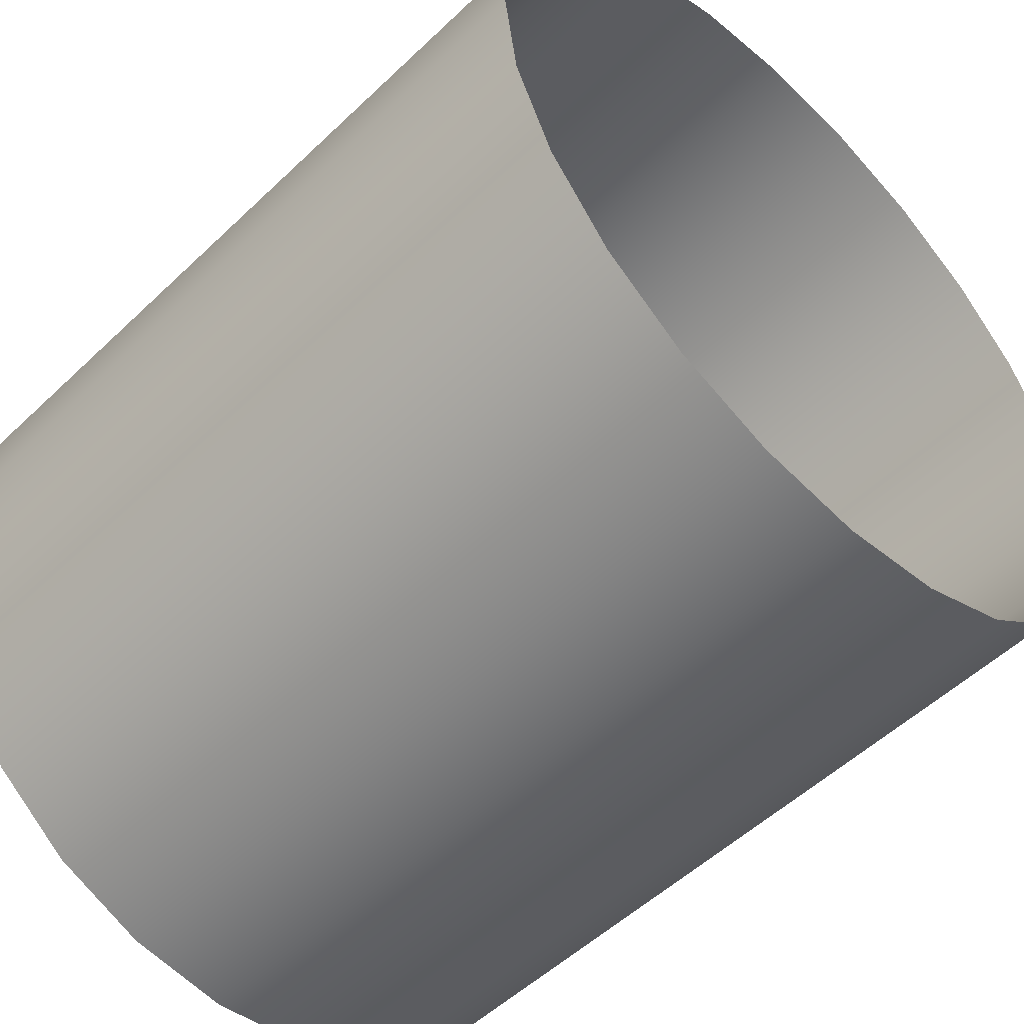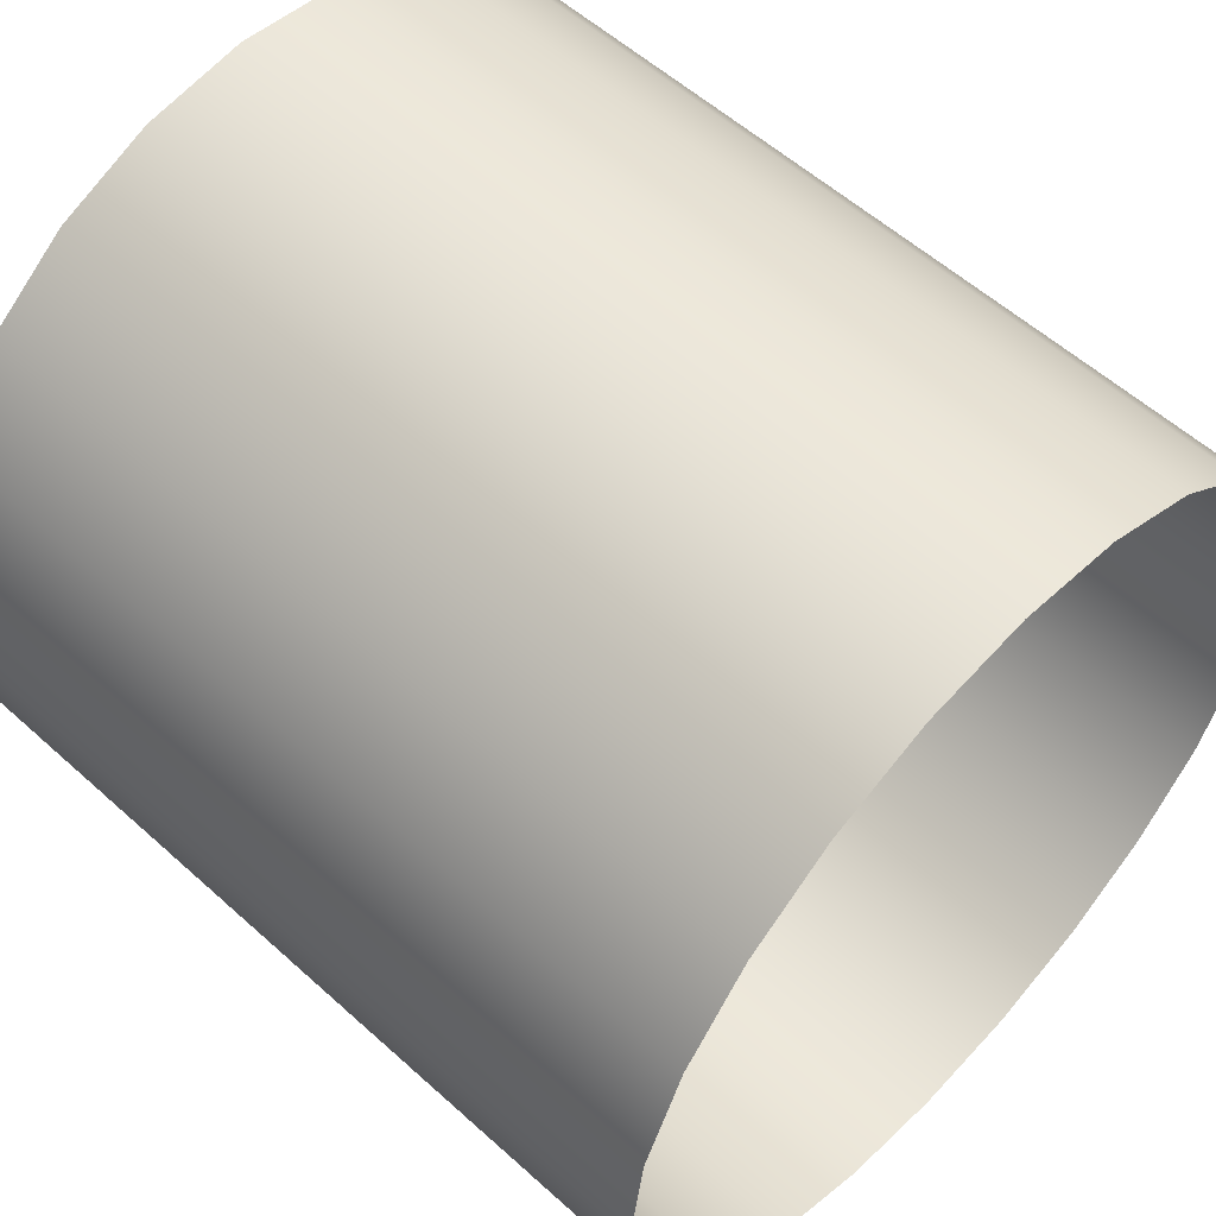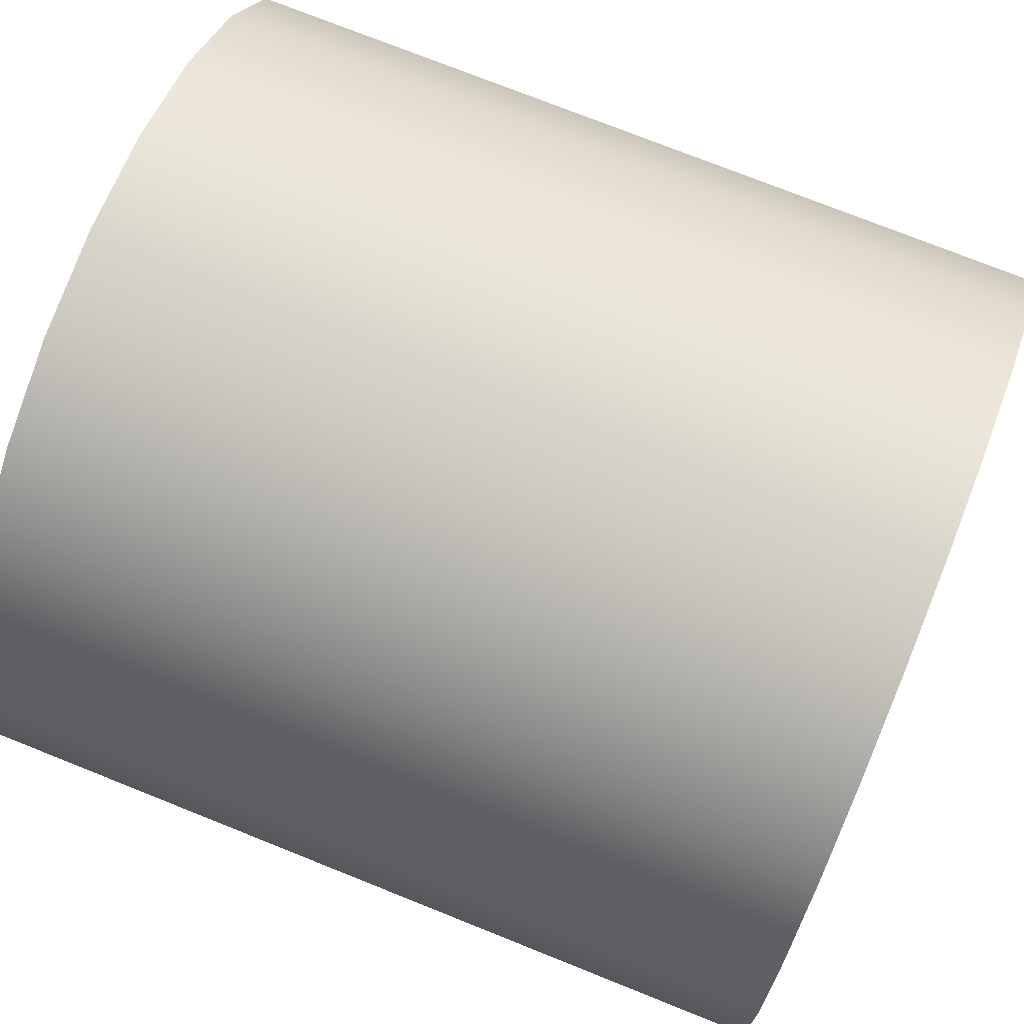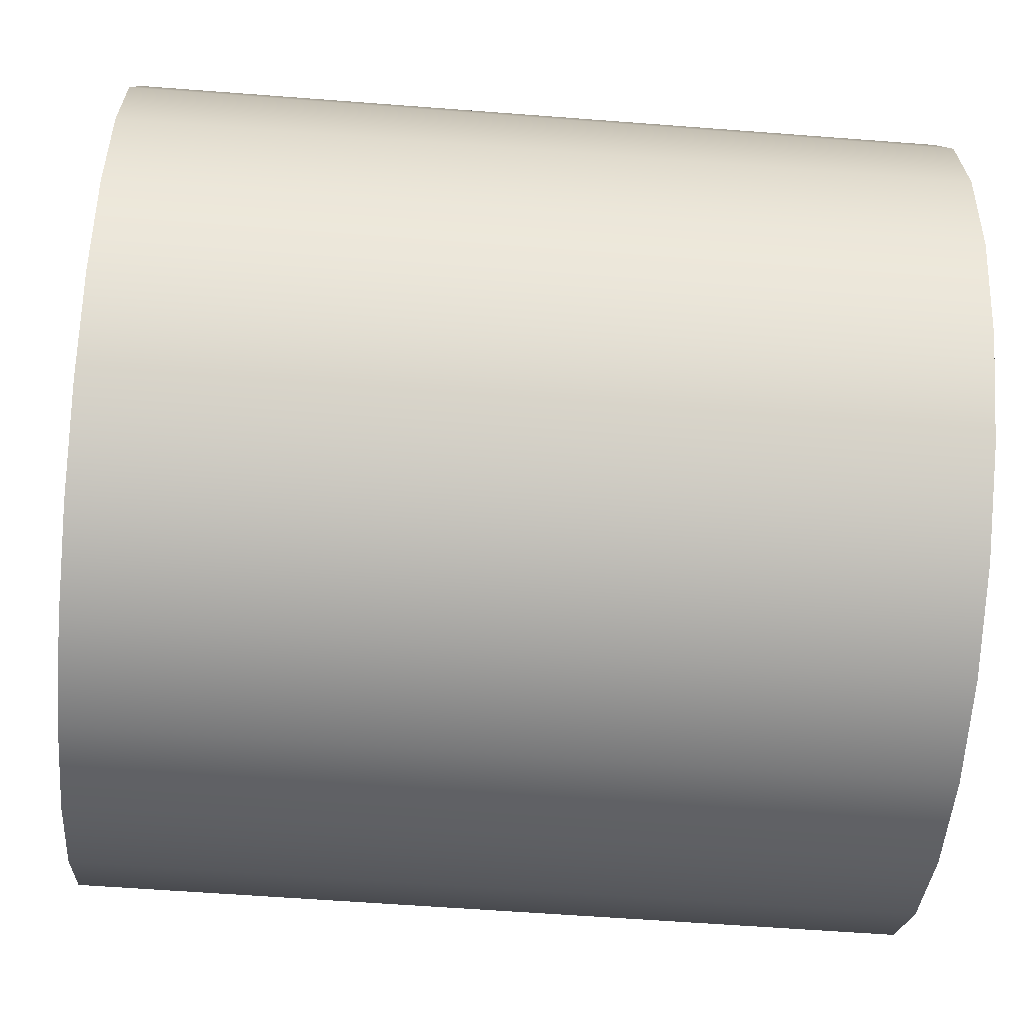
<metadata>
{"format":"obj","ext":"obj","renderer":"f3d","projection":"perspective","resolution":1024,"background":"white","views":[{"elev":-52.7,"azim":45.6,"up":"+Z"},{"elev":56.5,"azim":43.3,"up":"+Y"},{"elev":74.7,"azim":-158.2,"up":"+Y"},{"elev":-57.6,"azim":175.4,"up":"+Y"}]}
</metadata>
<code>
o mesh33/mesh33-geometry/material_3/component_1#mesh33-geometry
v -0.2851 0.004851 0.2412
v -0.3142 0.004355 0.2374
v -0.2851 0.004355 0.2374
v -0.2851 0.004355 0.2374
v -0.3142 0.002901 0.2339
v -0.2851 0.002901 0.2339
v -0.3142 0.004355 0.2374
v -0.2851 0.004851 0.2412
v -0.3142 0.004851 0.2412
v -0.3142 0.002901 0.2339
v -0.2851 0.004355 0.2374
v -0.3142 0.004355 0.2374
v -0.2851 0.002901 0.2339
v -0.3142 0.000588 0.2309
v -0.2851 0.000588 0.2309
v -0.3142 0.000588 0.2309
v -0.2851 0.002901 0.2339
v -0.3142 0.002901 0.2339
v -0.2851 0.004355 0.2449
v -0.3142 0.004851 0.2412
v -0.2851 0.004851 0.2412
v -0.3142 0.004355 0.2449
v -0.3142 0.004355 0.2374
v -0.3142 0.004851 0.2412
v -0.3142 0.002901 0.2484
v -0.3142 0.002901 0.2339
v -0.3142 0.004355 0.2374
v -0.3142 0.000588 0.2309
v -0.2851 -0.002425 0.2286
v -0.2851 0.000588 0.2309
v -0.3142 0.000588 0.2514
v -0.3142 0.000588 0.2309
v -0.3142 0.002901 0.2339
v -0.3142 0.004851 0.2412
v -0.2851 0.004355 0.2449
v -0.3142 0.004355 0.2449
v -0.3142 0.002901 0.2484
v -0.3142 0.004355 0.2374
v -0.3142 0.004355 0.2449
v -0.3142 0.000588 0.2514
v -0.3142 0.002901 0.2339
v -0.3142 0.002901 0.2484
v -0.3142 -0.002425 0.2286
v -0.2851 -0.005935 0.2271
v -0.2851 -0.002425 0.2286
v -0.2851 -0.002425 0.2286
v -0.3142 0.000588 0.2309
v -0.3142 -0.002425 0.2286
v -0.3142 -0.002425 0.2538
v -0.3142 0.000588 0.2309
v -0.3142 0.000588 0.2514
v -0.2851 0.002901 0.2484
v -0.3142 0.004355 0.2449
v -0.2851 0.004355 0.2449
v -0.3142 0.004355 0.2449
v -0.2851 0.002901 0.2484
v -0.3142 0.002901 0.2484
v -0.3142 0.002901 0.2484
v -0.2851 0.000588 0.2514
v -0.3142 0.000588 0.2514
v -0.3142 -0.005935 0.2271
v -0.2851 -0.009701 0.2266
v -0.2851 -0.005935 0.2271
v -0.2851 -0.005935 0.2271
v -0.3142 -0.002425 0.2286
v -0.3142 -0.005935 0.2271
v -0.3142 -0.002425 0.2538
v -0.3142 -0.002425 0.2286
v -0.3142 0.000588 0.2309
v -0.2851 0.000588 0.2514
v -0.3142 -0.002425 0.2538
v -0.3142 0.000588 0.2514
v -0.2851 0.000588 0.2514
v -0.3142 0.002901 0.2484
v -0.2851 0.002901 0.2484
v -0.3142 -0.009701 0.2266
v -0.2851 -0.01347 0.2271
v -0.2851 -0.009701 0.2266
v -0.2851 -0.009701 0.2266
v -0.3142 -0.005935 0.2271
v -0.3142 -0.009701 0.2266
v -0.3142 -0.005935 0.2552
v -0.3142 -0.005935 0.2271
v -0.3142 -0.002425 0.2286
v -0.3142 -0.005935 0.2552
v -0.3142 -0.002425 0.2286
v -0.3142 -0.002425 0.2538
v -0.3142 -0.002425 0.2538
v -0.2851 0.000588 0.2514
v -0.2851 -0.002425 0.2538
v -0.3142 -0.009701 0.2557
v -0.2851 -0.005935 0.2552
v -0.2851 -0.009701 0.2557
v -0.3142 -0.01347 0.2271
v -0.2851 -0.01698 0.2286
v -0.2851 -0.01347 0.2271
v -0.2851 -0.01347 0.2271
v -0.3142 -0.009701 0.2266
v -0.3142 -0.01347 0.2271
v -0.3142 -0.009701 0.2557
v -0.3142 -0.009701 0.2266
v -0.3142 -0.005935 0.2271
v -0.3142 -0.009701 0.2557
v -0.3142 -0.005935 0.2271
v -0.3142 -0.005935 0.2552
v -0.2851 -0.002425 0.2538
v -0.3142 -0.005935 0.2552
v -0.3142 -0.002425 0.2538
v -0.2851 -0.005935 0.2552
v -0.3142 -0.009701 0.2557
v -0.3142 -0.005935 0.2552
v -0.2851 -0.009701 0.2557
v -0.3142 -0.01347 0.2552
v -0.3142 -0.009701 0.2557
v -0.3142 -0.005935 0.2552
v -0.2851 -0.002425 0.2538
v -0.2851 -0.005935 0.2552
v -0.3142 -0.01698 0.2286
v -0.2851 -0.01999 0.2309
v -0.2851 -0.01698 0.2286
v -0.2851 -0.01698 0.2286
v -0.3142 -0.01347 0.2271
v -0.3142 -0.01698 0.2286
v -0.3142 -0.01347 0.2552
v -0.3142 -0.01347 0.2271
v -0.3142 -0.009701 0.2266
v -0.3142 -0.01347 0.2552
v -0.3142 -0.009701 0.2266
v -0.3142 -0.009701 0.2557
v -0.3142 -0.01347 0.2552
v -0.2851 -0.009701 0.2557
v -0.2851 -0.01347 0.2552
v -0.2851 -0.01999 0.2309
v -0.3142 -0.0223 0.2339
v -0.2851 -0.0223 0.2339
v -0.2851 -0.01999 0.2309
v -0.3142 -0.01698 0.2286
v -0.3142 -0.01999 0.2309
v -0.3142 -0.01698 0.2538
v -0.3142 -0.01698 0.2286
v -0.3142 -0.01347 0.2271
v -0.3142 -0.01698 0.2538
v -0.3142 -0.01347 0.2271
v -0.3142 -0.01347 0.2552
v -0.2851 -0.01347 0.2552
v -0.3142 -0.01698 0.2538
v -0.3142 -0.01347 0.2552
v -0.2851 -0.0223 0.2339
v -0.3142 -0.02376 0.2374
v -0.2851 -0.02376 0.2374
v -0.3142 -0.0223 0.2339
v -0.2851 -0.01999 0.2309
v -0.3142 -0.01999 0.2309
v -0.3142 -0.02376 0.2374
v -0.2851 -0.0223 0.2339
v -0.3142 -0.0223 0.2339
v -0.3142 -0.01999 0.2514
v -0.3142 -0.01999 0.2309
v -0.3142 -0.01698 0.2286
v -0.3142 -0.01999 0.2514
v -0.3142 -0.01698 0.2286
v -0.3142 -0.01698 0.2538
v -0.2851 -0.02376 0.2374
v -0.3142 -0.02425 0.2412
v -0.2851 -0.02425 0.2412
v -0.2851 -0.02425 0.2412
v -0.3142 -0.02376 0.2449
v -0.2851 -0.02376 0.2449
v -0.3142 -0.01698 0.2538
v -0.2851 -0.01347 0.2552
v -0.2851 -0.01698 0.2538
v -0.3142 -0.02425 0.2412
v -0.2851 -0.02376 0.2374
v -0.3142 -0.02376 0.2374
v -0.3142 -0.0223 0.2484
v -0.3142 -0.0223 0.2339
v -0.3142 -0.01999 0.2309
v -0.3142 -0.02376 0.2449
v -0.3142 -0.02376 0.2374
v -0.3142 -0.0223 0.2339
v -0.3142 -0.0223 0.2484
v -0.3142 -0.01999 0.2309
v -0.3142 -0.01999 0.2514
v -0.2851 -0.01698 0.2538
v -0.3142 -0.01999 0.2514
v -0.3142 -0.01698 0.2538
v -0.3142 -0.02376 0.2449
v -0.2851 -0.02425 0.2412
v -0.3142 -0.02425 0.2412
v -0.2851 -0.02376 0.2449
v -0.3142 -0.0223 0.2484
v -0.2851 -0.0223 0.2484
v -0.3142 -0.0223 0.2484
v -0.2851 -0.02376 0.2449
v -0.3142 -0.02376 0.2449
v -0.3142 -0.01999 0.2514
v -0.2851 -0.01698 0.2538
v -0.2851 -0.01999 0.2514
v -0.3142 -0.02376 0.2374
v -0.3142 -0.02376 0.2449
v -0.3142 -0.02425 0.2412
v -0.3142 -0.02376 0.2449
v -0.3142 -0.0223 0.2339
v -0.3142 -0.0223 0.2484
v -0.3142 -0.01999 0.2514
v -0.2851 -0.0223 0.2484
v -0.3142 -0.0223 0.2484
v -0.2851 -0.0223 0.2484
v -0.3142 -0.01999 0.2514
v -0.2851 -0.01999 0.2514
v -0.2851 0.004355 0.2374
v -0.3142 0.004355 0.2374
v -0.2851 0.004851 0.2412
v -0.2851 0.002901 0.2339
v -0.3142 0.002901 0.2339
v -0.2851 0.004355 0.2374
v -0.3142 0.004851 0.2412
v -0.2851 0.004851 0.2412
v -0.3142 0.004355 0.2374
v -0.3142 0.004355 0.2374
v -0.2851 0.004355 0.2374
v -0.3142 0.002901 0.2339
v -0.2851 0.000588 0.2309
v -0.3142 0.000588 0.2309
v -0.2851 0.002901 0.2339
v -0.3142 0.002901 0.2339
v -0.2851 0.002901 0.2339
v -0.3142 0.000588 0.2309
v -0.2851 0.004851 0.2412
v -0.3142 0.004851 0.2412
v -0.2851 0.004355 0.2449
v -0.3142 0.004851 0.2412
v -0.3142 0.004355 0.2374
v -0.3142 0.004355 0.2449
v -0.3142 0.004355 0.2374
v -0.3142 0.002901 0.2339
v -0.3142 0.002901 0.2484
v -0.2851 0.000588 0.2309
v -0.2851 -0.002425 0.2286
v -0.3142 0.000588 0.2309
v -0.3142 0.002901 0.2339
v -0.3142 0.000588 0.2309
v -0.3142 0.000588 0.2514
v -0.3142 0.004355 0.2449
v -0.2851 0.004355 0.2449
v -0.3142 0.004851 0.2412
v -0.3142 0.004355 0.2449
v -0.3142 0.004355 0.2374
v -0.3142 0.002901 0.2484
v -0.3142 0.002901 0.2484
v -0.3142 0.002901 0.2339
v -0.3142 0.000588 0.2514
v -0.2851 -0.002425 0.2286
v -0.2851 -0.005935 0.2271
v -0.3142 -0.002425 0.2286
v -0.3142 -0.002425 0.2286
v -0.3142 0.000588 0.2309
v -0.2851 -0.002425 0.2286
v -0.3142 0.000588 0.2514
v -0.3142 0.000588 0.2309
v -0.3142 -0.002425 0.2538
v -0.2851 0.004355 0.2449
v -0.3142 0.004355 0.2449
v -0.2851 0.002901 0.2484
v -0.3142 0.002901 0.2484
v -0.2851 0.002901 0.2484
v -0.3142 0.004355 0.2449
v -0.3142 0.000588 0.2514
v -0.2851 0.000588 0.2514
v -0.3142 0.002901 0.2484
v -0.2851 -0.005935 0.2271
v -0.2851 -0.009701 0.2266
v -0.3142 -0.005935 0.2271
v -0.3142 -0.005935 0.2271
v -0.3142 -0.002425 0.2286
v -0.2851 -0.005935 0.2271
v -0.3142 0.000588 0.2309
v -0.3142 -0.002425 0.2286
v -0.3142 -0.002425 0.2538
v -0.3142 0.000588 0.2514
v -0.3142 -0.002425 0.2538
v -0.2851 0.000588 0.2514
v -0.2851 0.002901 0.2484
v -0.3142 0.002901 0.2484
v -0.2851 0.000588 0.2514
v -0.2851 -0.009701 0.2266
v -0.2851 -0.01347 0.2271
v -0.3142 -0.009701 0.2266
v -0.3142 -0.009701 0.2266
v -0.3142 -0.005935 0.2271
v -0.2851 -0.009701 0.2266
v -0.3142 -0.002425 0.2286
v -0.3142 -0.005935 0.2271
v -0.3142 -0.005935 0.2552
v -0.3142 -0.002425 0.2538
v -0.3142 -0.002425 0.2286
v -0.3142 -0.005935 0.2552
v -0.2851 -0.002425 0.2538
v -0.2851 0.000588 0.2514
v -0.3142 -0.002425 0.2538
v -0.2851 -0.009701 0.2557
v -0.2851 -0.005935 0.2552
v -0.3142 -0.009701 0.2557
v -0.2851 -0.01347 0.2271
v -0.2851 -0.01698 0.2286
v -0.3142 -0.01347 0.2271
v -0.3142 -0.01347 0.2271
v -0.3142 -0.009701 0.2266
v -0.2851 -0.01347 0.2271
v -0.3142 -0.005935 0.2271
v -0.3142 -0.009701 0.2266
v -0.3142 -0.009701 0.2557
v -0.3142 -0.005935 0.2552
v -0.3142 -0.005935 0.2271
v -0.3142 -0.009701 0.2557
v -0.3142 -0.002425 0.2538
v -0.3142 -0.005935 0.2552
v -0.2851 -0.002425 0.2538
v -0.3142 -0.005935 0.2552
v -0.3142 -0.009701 0.2557
v -0.2851 -0.005935 0.2552
v -0.3142 -0.009701 0.2557
v -0.3142 -0.01347 0.2552
v -0.2851 -0.009701 0.2557
v -0.2851 -0.005935 0.2552
v -0.2851 -0.002425 0.2538
v -0.3142 -0.005935 0.2552
v -0.2851 -0.01698 0.2286
v -0.2851 -0.01999 0.2309
v -0.3142 -0.01698 0.2286
v -0.3142 -0.01698 0.2286
v -0.3142 -0.01347 0.2271
v -0.2851 -0.01698 0.2286
v -0.3142 -0.009701 0.2266
v -0.3142 -0.01347 0.2271
v -0.3142 -0.01347 0.2552
v -0.3142 -0.009701 0.2557
v -0.3142 -0.009701 0.2266
v -0.3142 -0.01347 0.2552
v -0.2851 -0.01347 0.2552
v -0.2851 -0.009701 0.2557
v -0.3142 -0.01347 0.2552
v -0.2851 -0.0223 0.2339
v -0.3142 -0.0223 0.2339
v -0.2851 -0.01999 0.2309
v -0.3142 -0.01999 0.2309
v -0.3142 -0.01698 0.2286
v -0.2851 -0.01999 0.2309
v -0.3142 -0.01347 0.2271
v -0.3142 -0.01698 0.2286
v -0.3142 -0.01698 0.2538
v -0.3142 -0.01347 0.2552
v -0.3142 -0.01347 0.2271
v -0.3142 -0.01698 0.2538
v -0.3142 -0.01347 0.2552
v -0.3142 -0.01698 0.2538
v -0.2851 -0.01347 0.2552
v -0.2851 -0.02376 0.2374
v -0.3142 -0.02376 0.2374
v -0.2851 -0.0223 0.2339
v -0.3142 -0.01999 0.2309
v -0.2851 -0.01999 0.2309
v -0.3142 -0.0223 0.2339
v -0.3142 -0.0223 0.2339
v -0.2851 -0.0223 0.2339
v -0.3142 -0.02376 0.2374
v -0.3142 -0.01698 0.2286
v -0.3142 -0.01999 0.2309
v -0.3142 -0.01999 0.2514
v -0.3142 -0.01698 0.2538
v -0.3142 -0.01698 0.2286
v -0.3142 -0.01999 0.2514
v -0.2851 -0.02425 0.2412
v -0.3142 -0.02425 0.2412
v -0.2851 -0.02376 0.2374
v -0.2851 -0.02376 0.2449
v -0.3142 -0.02376 0.2449
v -0.2851 -0.02425 0.2412
v -0.2851 -0.01698 0.2538
v -0.2851 -0.01347 0.2552
v -0.3142 -0.01698 0.2538
v -0.3142 -0.02376 0.2374
v -0.2851 -0.02376 0.2374
v -0.3142 -0.02425 0.2412
v -0.3142 -0.01999 0.2309
v -0.3142 -0.0223 0.2339
v -0.3142 -0.0223 0.2484
v -0.3142 -0.0223 0.2339
v -0.3142 -0.02376 0.2374
v -0.3142 -0.02376 0.2449
v -0.3142 -0.01999 0.2514
v -0.3142 -0.01999 0.2309
v -0.3142 -0.0223 0.2484
v -0.3142 -0.01698 0.2538
v -0.3142 -0.01999 0.2514
v -0.2851 -0.01698 0.2538
v -0.3142 -0.02425 0.2412
v -0.2851 -0.02425 0.2412
v -0.3142 -0.02376 0.2449
v -0.2851 -0.0223 0.2484
v -0.3142 -0.0223 0.2484
v -0.2851 -0.02376 0.2449
v -0.3142 -0.02376 0.2449
v -0.2851 -0.02376 0.2449
v -0.3142 -0.0223 0.2484
v -0.2851 -0.01999 0.2514
v -0.2851 -0.01698 0.2538
v -0.3142 -0.01999 0.2514
v -0.3142 -0.02425 0.2412
v -0.3142 -0.02376 0.2449
v -0.3142 -0.02376 0.2374
v -0.3142 -0.0223 0.2484
v -0.3142 -0.0223 0.2339
v -0.3142 -0.02376 0.2449
v -0.3142 -0.0223 0.2484
v -0.2851 -0.0223 0.2484
v -0.3142 -0.01999 0.2514
v -0.2851 -0.01999 0.2514
v -0.3142 -0.01999 0.2514
v -0.2851 -0.0223 0.2484
f 1 2 3
f 4 5 6
f 7 8 9
f 10 11 12
f 13 14 15
f 16 17 18
f 19 20 21
f 22 23 24
f 25 26 27
f 28 29 30
f 31 32 33
f 34 35 36
f 37 38 39
f 40 41 42
f 43 44 45
f 46 47 48
f 49 50 51
f 52 53 54
f 55 56 57
f 58 59 60
f 61 62 63
f 64 65 66
f 67 68 69
f 70 71 72
f 73 74 75
f 76 77 78
f 79 80 81
f 82 83 84
f 85 86 87
f 88 89 90
f 91 92 93
f 94 95 96
f 97 98 99
f 100 101 102
f 103 104 105
f 106 107 108
f 109 110 111
f 112 113 114
f 115 116 117
f 118 119 120
f 121 122 123
f 124 125 126
f 127 128 129
f 130 131 132
f 133 134 135
f 136 137 138
f 139 140 141
f 142 143 144
f 145 146 147
f 148 149 150
f 151 152 153
f 154 155 156
f 157 158 159
f 160 161 162
f 163 164 165
f 166 167 168
f 169 170 171
f 172 173 174
f 175 176 177
f 178 179 180
f 181 182 183
f 184 185 186
f 187 188 189
f 190 191 192
f 193 194 195
f 196 197 198
f 199 200 201
f 202 203 204
f 205 206 207
f 208 209 210
f 211 212 213
f 214 215 216
f 217 218 219
f 220 221 222
f 223 224 225
f 226 227 228
f 229 230 231
f 232 233 234
f 235 236 237
f 238 239 240
f 241 242 243
f 244 245 246
f 247 248 249
f 250 251 252
f 253 254 255
f 256 257 258
f 259 260 261
f 262 263 264
f 265 266 267
f 268 269 270
f 271 272 273
f 274 275 276
f 277 278 279
f 280 281 282
f 283 284 285
f 286 287 288
f 289 290 291
f 292 293 294
f 295 296 297
f 298 299 300
f 301 302 303
f 304 305 306
f 307 308 309
f 310 311 312
f 313 314 315
f 316 317 318
f 319 320 321
f 322 323 324
f 325 326 327
f 328 329 330
f 331 332 333
f 334 335 336
f 337 338 339
f 340 341 342
f 343 344 345
f 346 347 348
f 349 350 351
f 352 353 354
f 355 356 357
f 358 359 360
f 361 362 363
f 364 365 366
f 367 368 369
f 370 371 372
f 373 374 375
f 376 377 378
f 379 380 381
f 382 383 384
f 385 386 387
f 388 389 390
f 391 392 393
f 394 395 396
f 397 398 399
f 400 401 402
f 403 404 405
f 406 407 408
f 409 410 411
f 412 413 414
f 415 416 417
f 418 419 420

</code>
